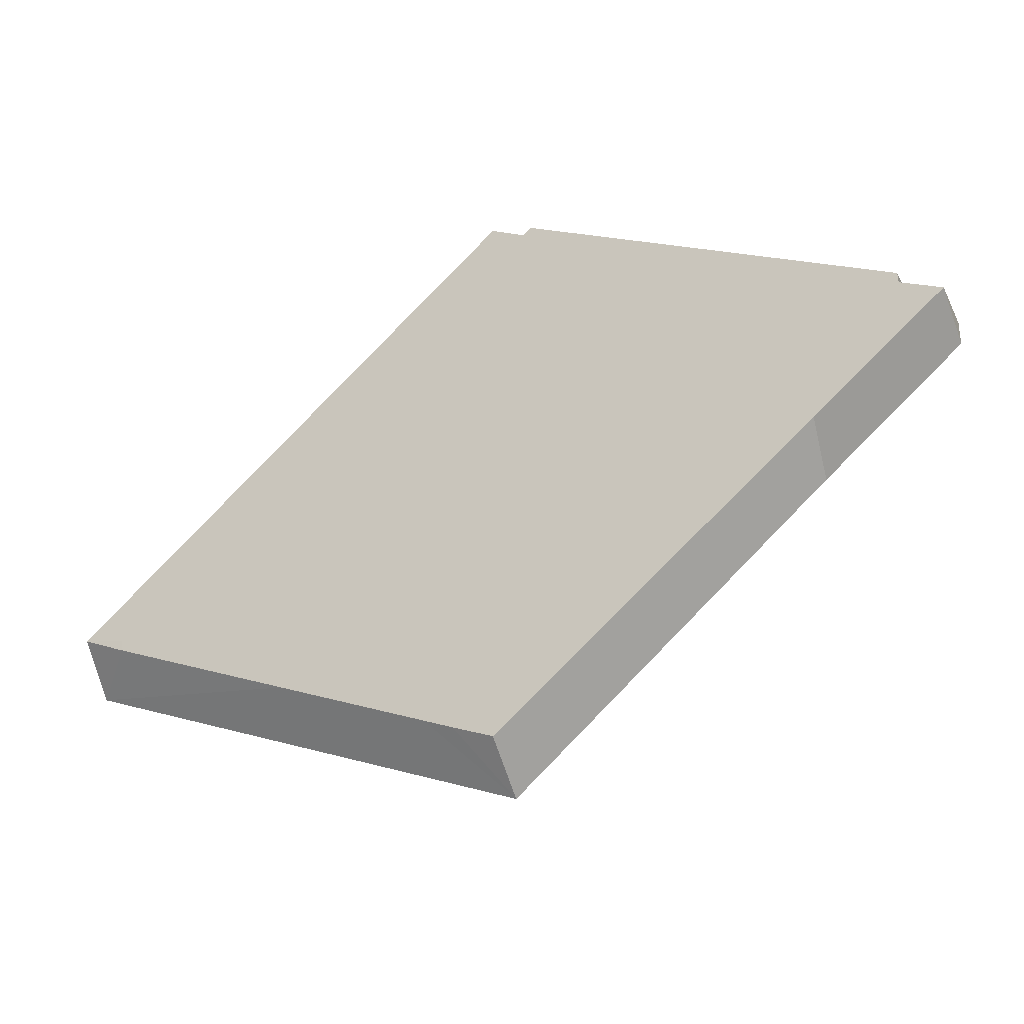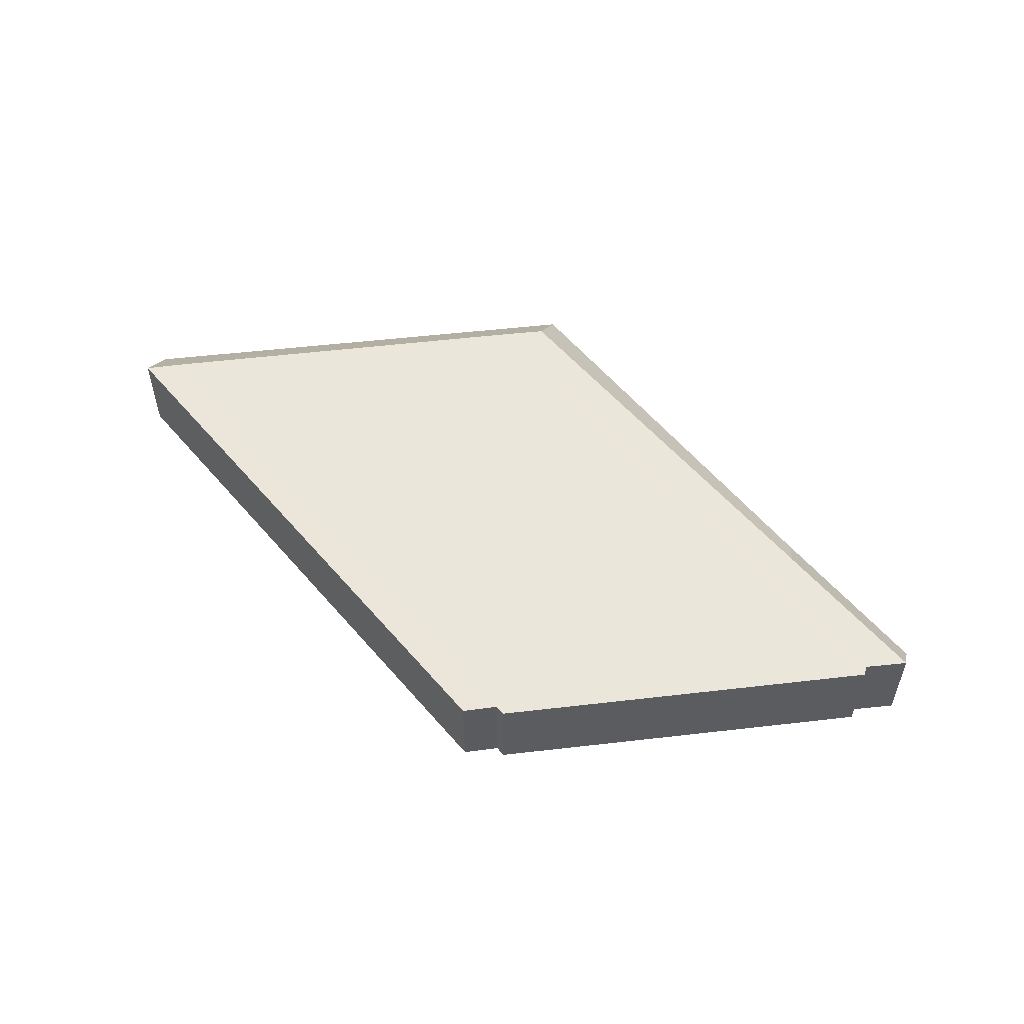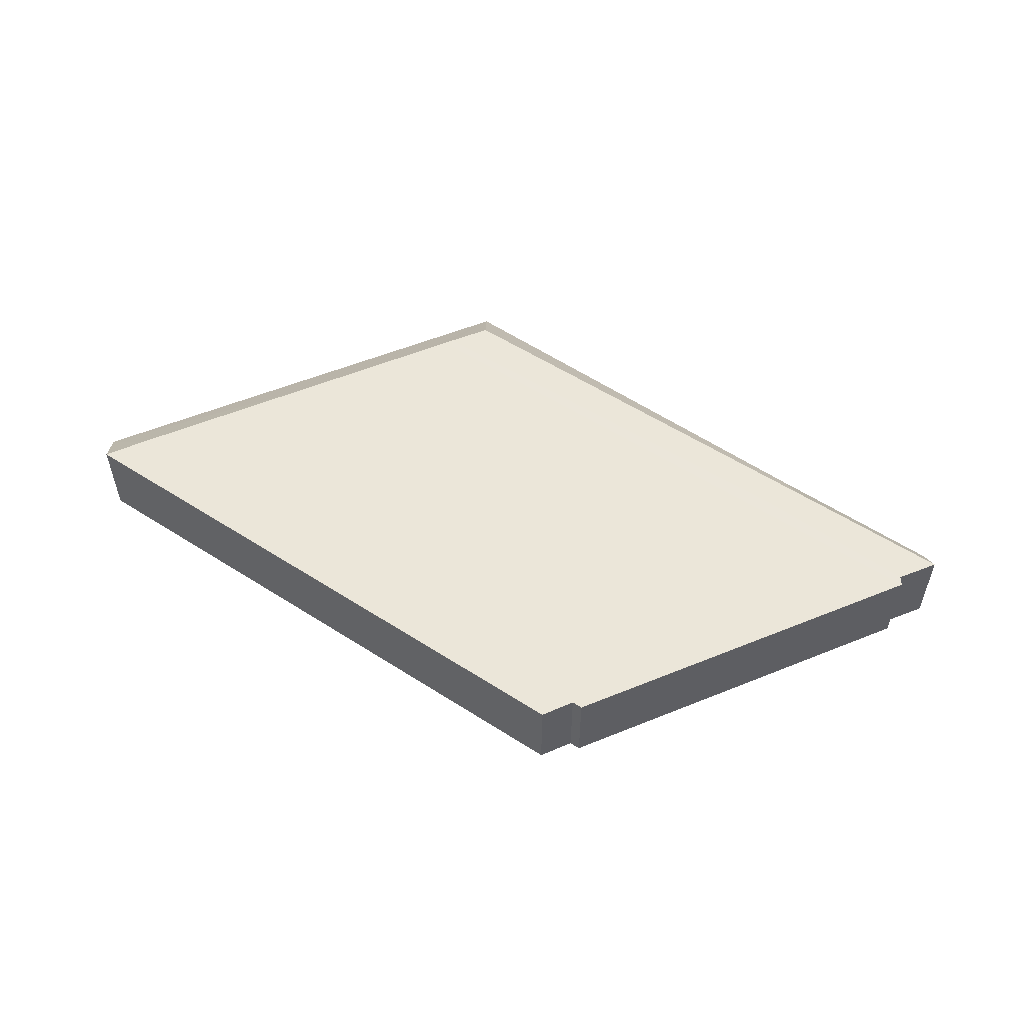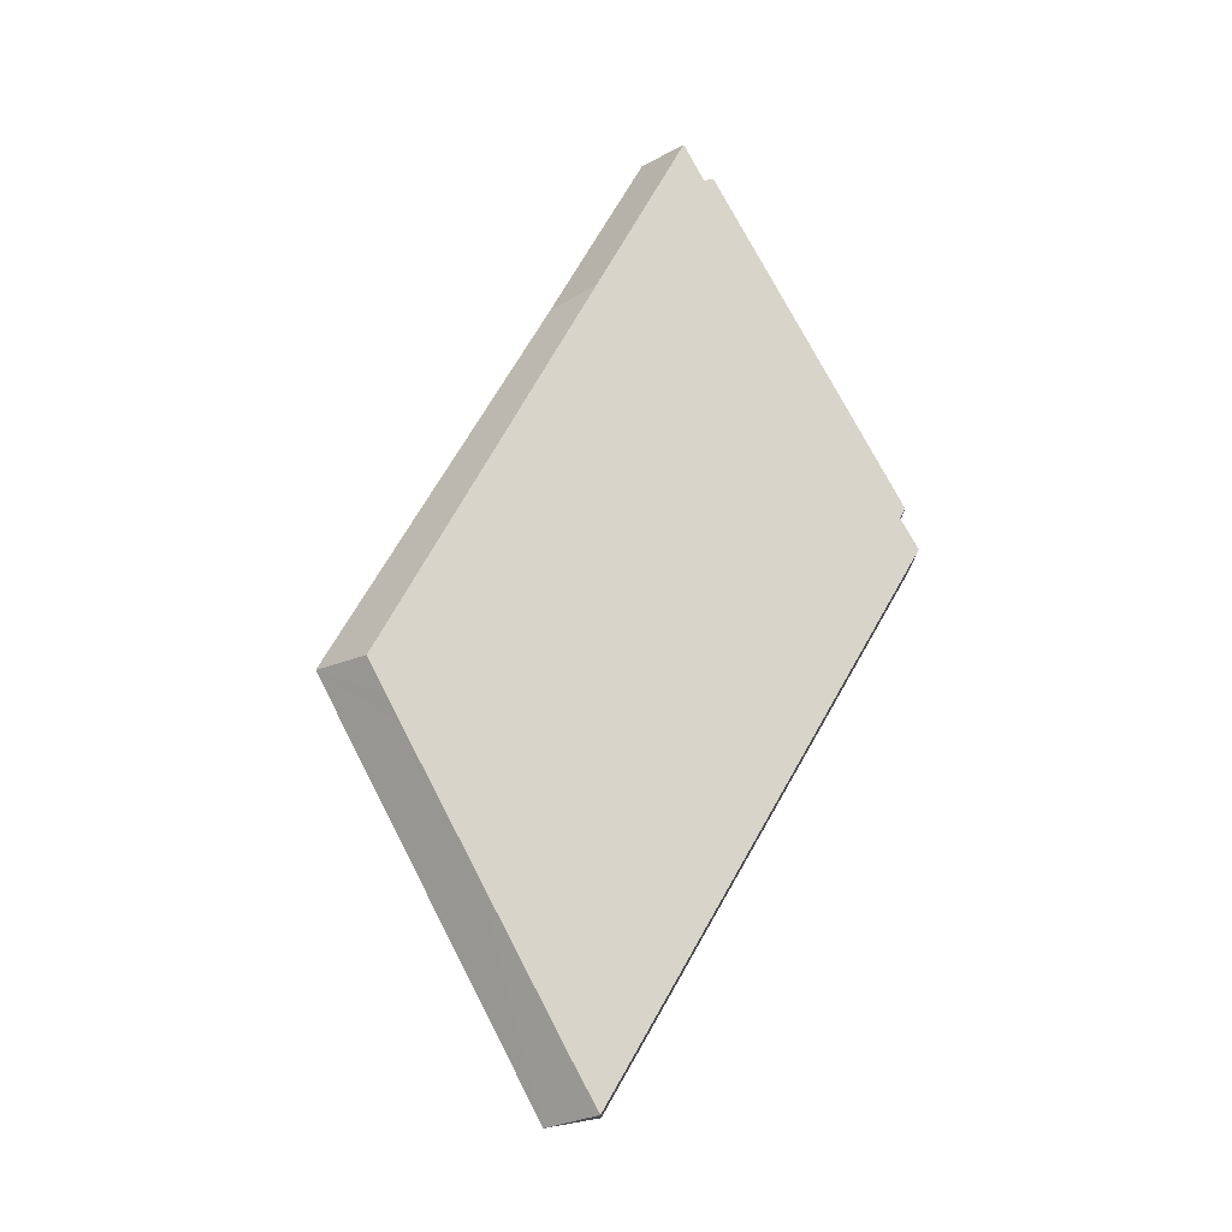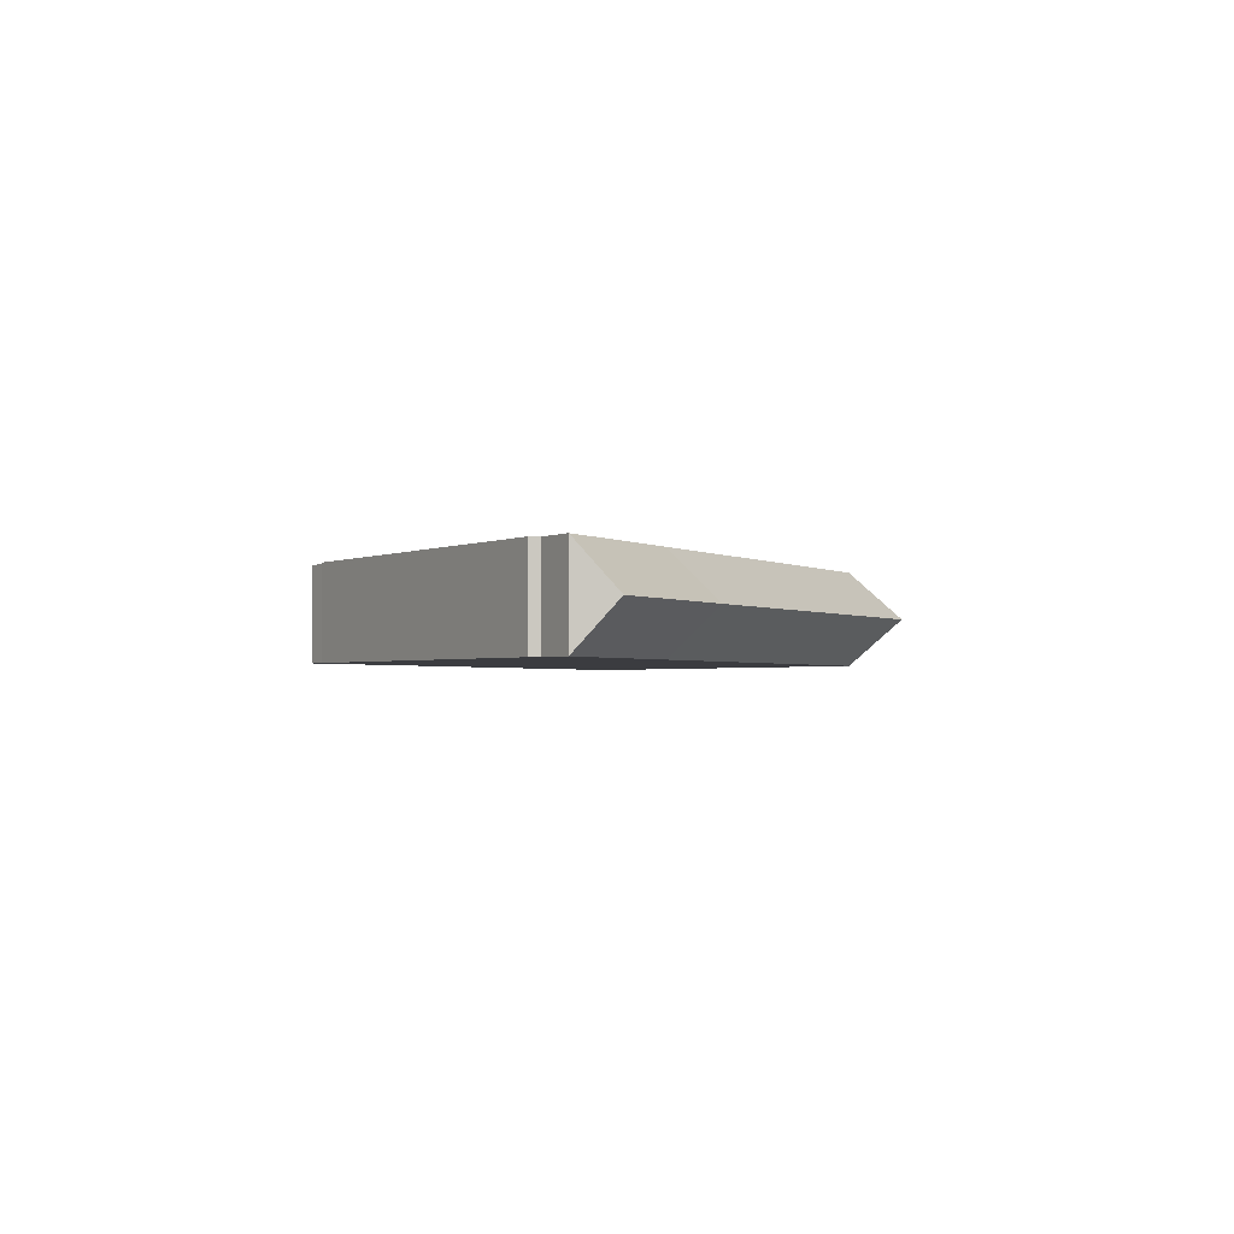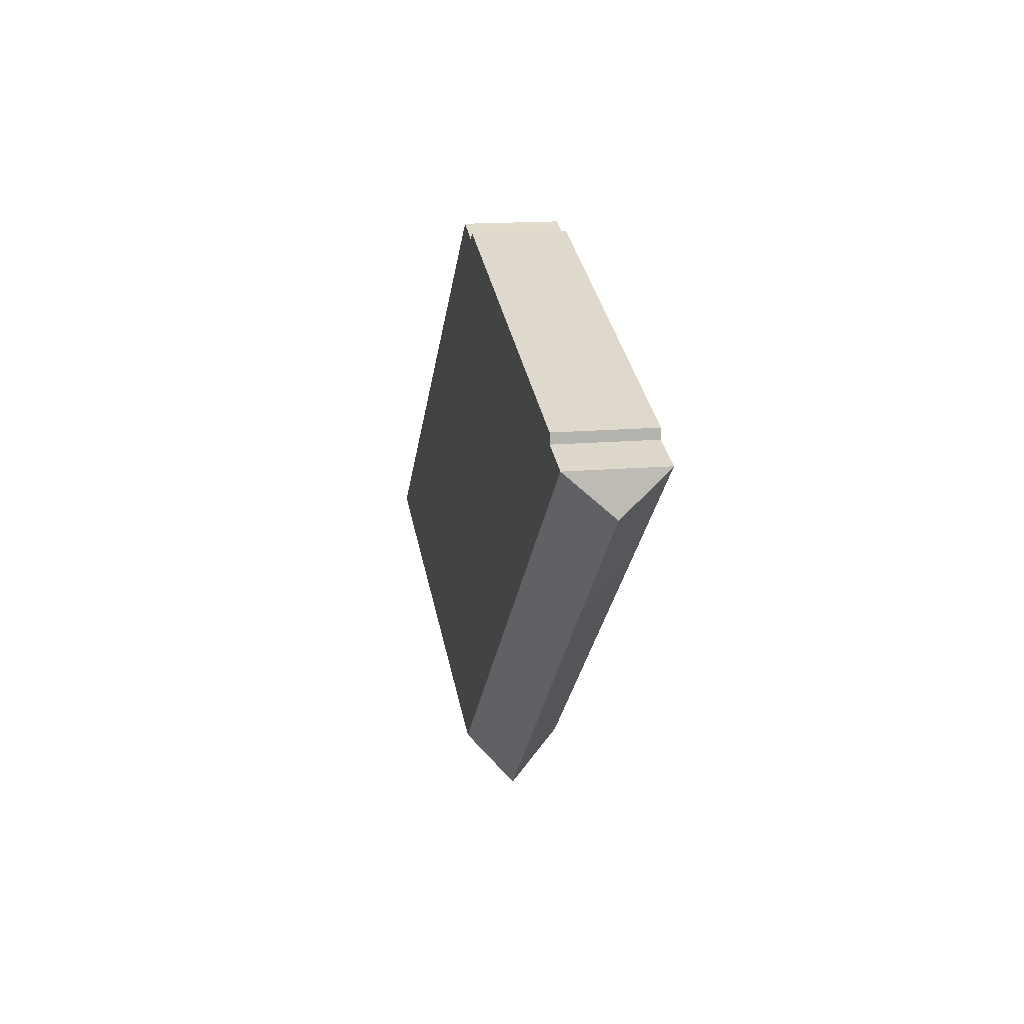
<metadata>
{"format":"obj","ext":"obj","renderer":"f3d","projection":"perspective","resolution":1024,"background":"white","views":[{"elev":-17.6,"azim":-159.9,"up":"+Y"},{"elev":54.6,"azim":-170.8,"up":"+Z"},{"elev":55.1,"azim":172.9,"up":"+Z"},{"elev":75.4,"azim":78.6,"up":"+Z"},{"elev":-2.0,"azim":-105.2,"up":"+Z"},{"elev":15.7,"azim":-100.6,"up":"+Y"}]}
</metadata>
<code>
v 19.88 -6.93 0
v -13.97 -0.1112 0
v 11.44 2.799 0
v -1.625 12.54 1.986
v -9.227 10.33 1.989
v -2.927 12.16 1.986
v 2.024 0.4436 1.997
v 4.848 1.264 1.996
v 5.5 1.453 1.996
v 8.324 2.274 1.995
v 9.625 2.728 1.994
v -0.1256 6.397 1.992
v -0.7773 6.207 1.992
v 10.47 -3.679 2.001
v 11.12 -3.49 2
v 10.46 -6.971 2.004
v 16.76 -5.141 2.001
v 18.06 -4.763 2.001
v 8.312 -1.018 1.998
v 7.661 -1.208 1.998
v 2.035 3.736 1.994
v 2.687 3.925 1.994
v -2.938 8.868 1.989
v -3.59 8.679 1.99
v 18.02 -5.186 2.001
v 9.973 -7.524 2.004
v 16.72 -5.564 2.001
v 11.44 2.799 1.986
v 19.88 -4.616 1.993
v 0.1915 12.69 1.978
v -17.72 7.863 1.992
v -16.42 8.241 1.992
v -10.12 10.07 1.989
v -2.345 -0.8256 1.999
v -1.693 -0.6362 1.999
v -4.061 4.708 1.993
v -7.319 4.307 1.995
v -7.97 4.118 1.995
v -10.79 3.297 1.996
v -12.1 2.919 1.997
v 3.28 -5.769 2.004
v 3.932 -5.579 2.003
v 1.967 -9.439 2.007
v 3.269 -9.061 2.007
v 9.569 -7.231 2.004
v 1.119 -3.108 2.001
v 0.4675 -3.297 2.001
v -5.158 1.646 1.997
v -4.506 1.835 1.997
v -10.13 6.779 1.992
v -10.78 6.589 1.993
v -17.76 7.44 1.992
v -12.35 2.307 1.996
v 1.925 -9.862 2.007
v 3.227 -9.484 2.007
v -0.1919 -12.69 0
v -13.95 1.993 1.997
v 0.1118 -10.37 2.008
v -19.58 6.936 1.993
v -19.88 5.174 0
v -1.272 12.23 1.985
v 19.88 -4.616 -0
v 0.1915 12.69 0
v -9.227 10.33 0
v -1.625 12.54 -0
v -17.72 7.863 0
v -17.76 7.44 -0
v -19.58 6.936 -0
v -1.272 12.23 -0
v -1.625 12.54 -1.986
v -9.227 10.33 -1.989
v -2.927 12.16 -1.986
v 2.024 0.4436 -1.997
v 4.848 1.264 -1.996
v 5.5 1.453 -1.996
v 8.324 2.274 -1.995
v 9.625 2.728 -1.994
v -0.1256 6.397 -1.992
v -0.7773 6.207 -1.992
v 10.47 -3.679 -2.001
v 11.12 -3.49 -2
v 10.46 -6.971 -2.004
v 16.76 -5.141 -2.001
v 18.06 -4.763 -2.001
v 8.312 -1.018 -1.998
v 7.661 -1.208 -1.998
v 2.035 3.736 -1.994
v 2.687 3.925 -1.994
v -2.938 8.868 -1.989
v -3.59 8.679 -1.99
v 18.02 -5.186 -2.001
v 9.973 -7.524 -2.004
v 16.72 -5.564 -2.001
v 11.44 2.799 -1.986
v 19.88 -4.616 -1.993
v 0.1915 12.69 -1.978
v -17.72 7.863 -1.992
v -16.42 8.241 -1.992
v -10.12 10.07 -1.989
v -2.345 -0.8256 -1.999
v -1.693 -0.6362 -1.999
v -4.061 4.708 -1.993
v -7.319 4.307 -1.995
v -7.97 4.118 -1.995
v -10.79 3.297 -1.996
v -12.1 2.919 -1.997
v 3.28 -5.769 -2.004
v 3.932 -5.579 -2.003
v 1.967 -9.439 -2.007
v 3.269 -9.061 -2.007
v 9.569 -7.231 -2.004
v 1.119 -3.108 -2.001
v 0.4675 -3.297 -2.001
v -5.158 1.646 -1.997
v -4.506 1.835 -1.997
v -10.13 6.779 -1.992
v -10.78 6.589 -1.993
v -17.76 7.44 -1.992
v -12.35 2.307 -1.996
v 1.925 -9.862 -2.007
v 3.227 -9.484 -2.007
v -13.95 1.993 -1.997
v 0.1118 -10.37 -2.008
v -19.58 6.936 -1.993
v -1.272 12.23 -1.985
f 10 22 9
f 21 22 12 13
f 6 5 24 23
f 10 11 61 6
f 14 15 19 20
f 13 12 23 24
f 15 17 10 19
f 17 18 11 10
f 20 19 9 8
f 8 9 22 21
f 6 61 4
f 26 27 17 16
f 18 17 27 25
f 1 27 26
f 25 27 1
f 25 1 29
f 29 28 11 18
f 28 30 61 11
f 48 49 37 38
f 41 42 46 47
f 50 37 36 33
f 38 37 50 51
f 33 32 51 50
f 40 39 32 31
f 43 44 39 40
f 42 45 46
f 45 16 7 36
f 47 46 35 34
f 34 35 49 48
f 53 40 31 52
f 54 43 40 53
f 44 43 54 55
f 55 26 45 44
f 16 45 26
f 60 2 57 59
f 2 56 58 57
f 55 54 56
f 56 1 26 55
f 57 53 52 59
f 58 54 53 57
f 56 54 58
f 29 18 25
f 44 47 34 39
f 41 44 45 42
f 7 20 8
f 14 16 17 15
f 23 12 6
f 6 12 22 10
f 21 7 8
f 36 7 5 33
f 5 13 24
f 7 21 13 5
f 14 20 7 16
f 19 10 9
f 41 47 44
f 35 36 49
f 39 48 38
f 46 45 36 35
f 49 36 37
f 39 34 48
f 39 38 51 32
f 28 29 62 3
f 30 28 3 63
f 29 1 62
f 5 6 65 64
f 6 4 65
f 31 32 66
f 32 33 64 66
f 33 5 64
f 52 31 66 67
f 59 52 67 68
f 61 30 63 69
f 4 61 69 65
f 59 68 60
f 76 75 88
f 87 79 78 88
f 72 89 90 71
f 76 72 125 77
f 80 86 85 81
f 79 90 89 78
f 81 85 76 83
f 83 76 77 84
f 86 74 75 85
f 74 87 88 75
f 72 70 125
f 92 82 83 93
f 84 91 93 83
f 1 92 93
f 91 1 93
f 91 95 1
f 95 84 77 94
f 94 77 125 96
f 114 104 103 115
f 107 113 112 108
f 116 99 102 103
f 104 117 116 103
f 99 116 117 98
f 106 97 98 105
f 109 106 105 110
f 108 112 111
f 111 102 73 82
f 113 100 101 112
f 100 114 115 101
f 119 118 97 106
f 120 119 106 109
f 110 121 120 109
f 121 110 111 92
f 82 92 111
f 60 124 122 2
f 2 122 123 56
f 121 56 120
f 56 121 92 1
f 122 124 118 119
f 123 122 119 120
f 56 123 120
f 95 91 84
f 110 105 100 113
f 107 108 111 110
f 73 74 86
f 80 81 83 82
f 89 72 78
f 72 76 88 78
f 87 74 73
f 102 99 71 73
f 71 90 79
f 73 71 79 87
f 80 82 73 86
f 85 75 76
f 107 110 113
f 101 115 102
f 105 104 114
f 112 101 102 111
f 115 103 102
f 105 114 100
f 105 98 117 104
f 94 3 62 95
f 96 63 3 94
f 95 62 1
f 71 64 65 72
f 72 65 70
f 97 66 98
f 98 66 64 99
f 99 64 71
f 118 67 66 97
f 124 68 67 118
f 125 69 63 96
f 70 65 69 125
f 124 60 68

</code>
